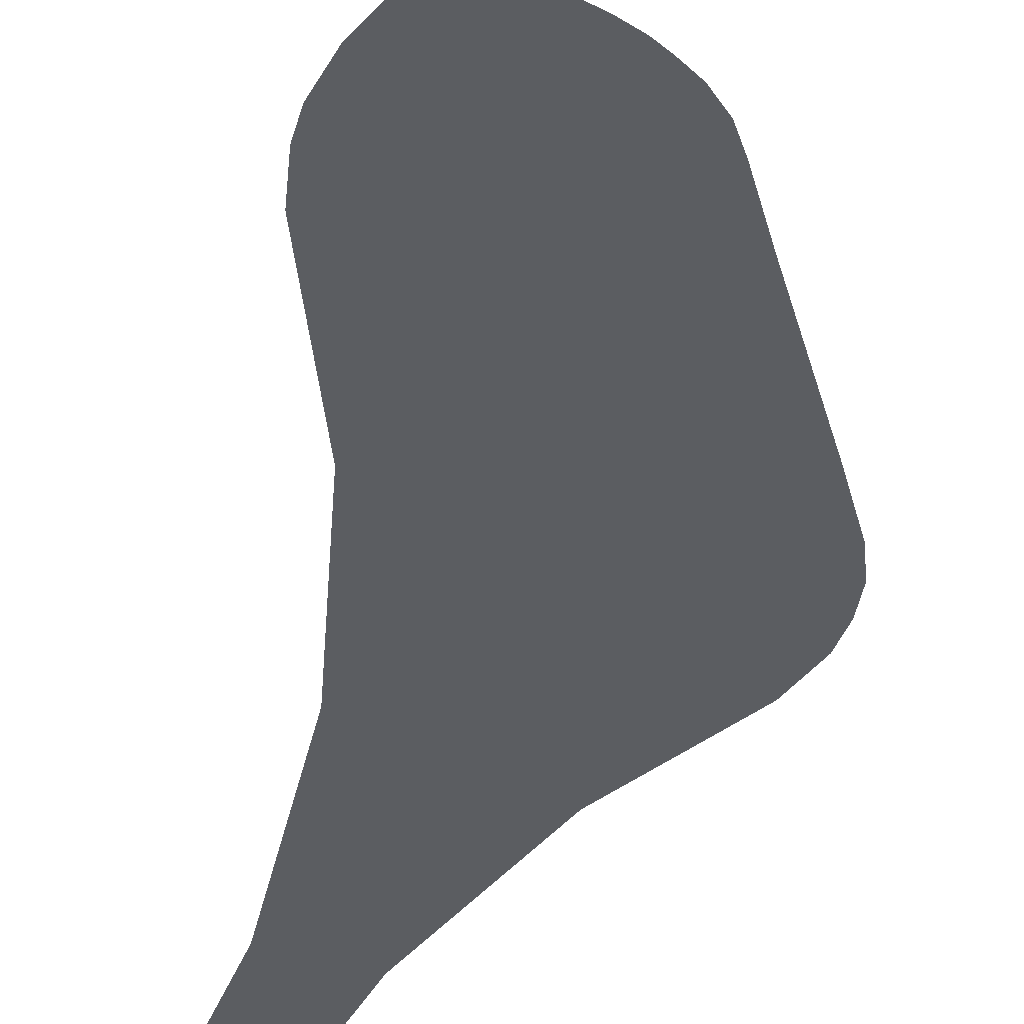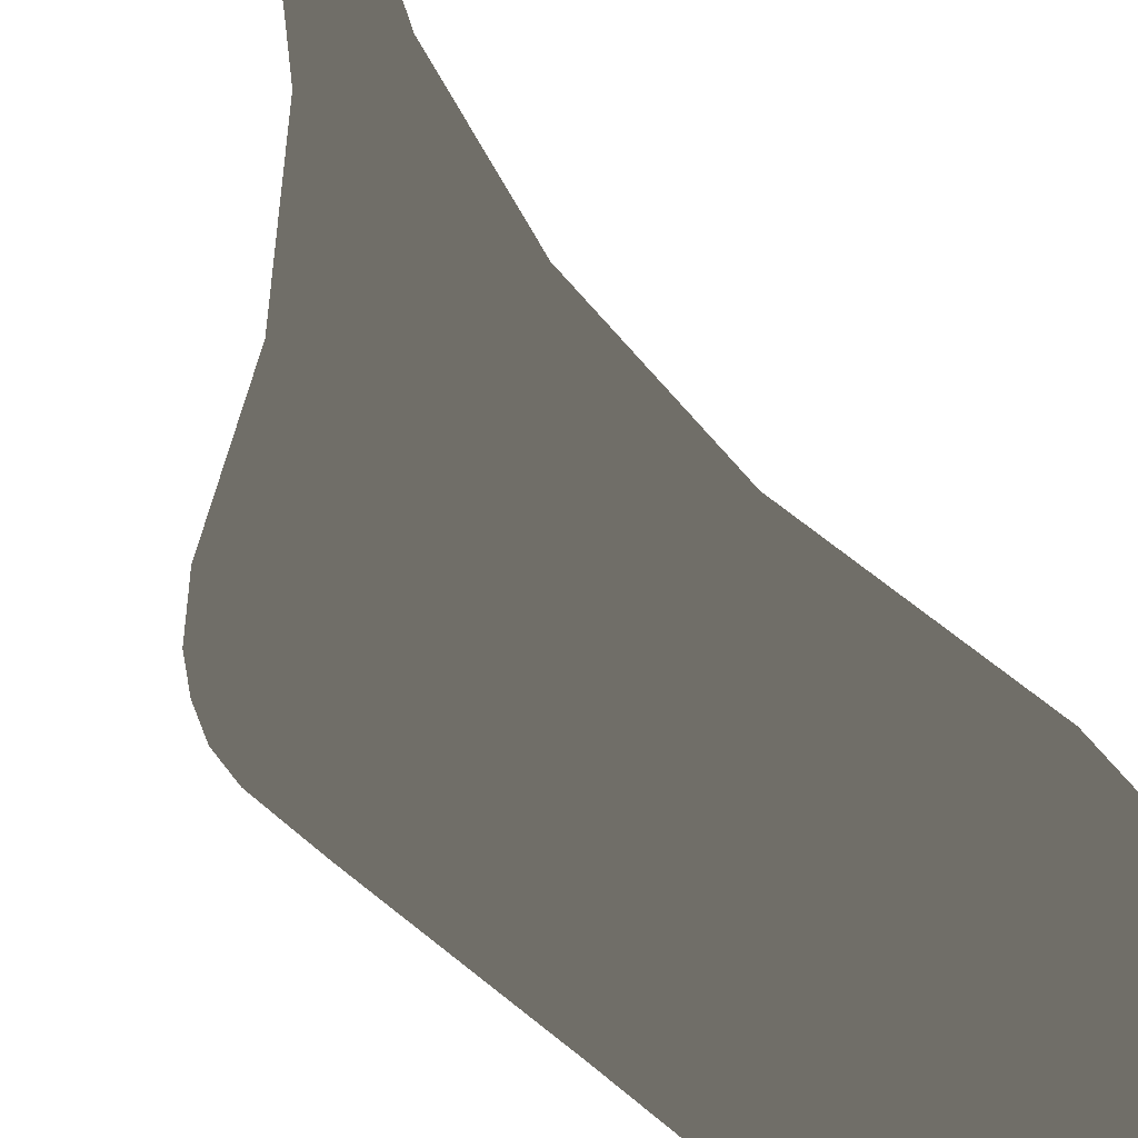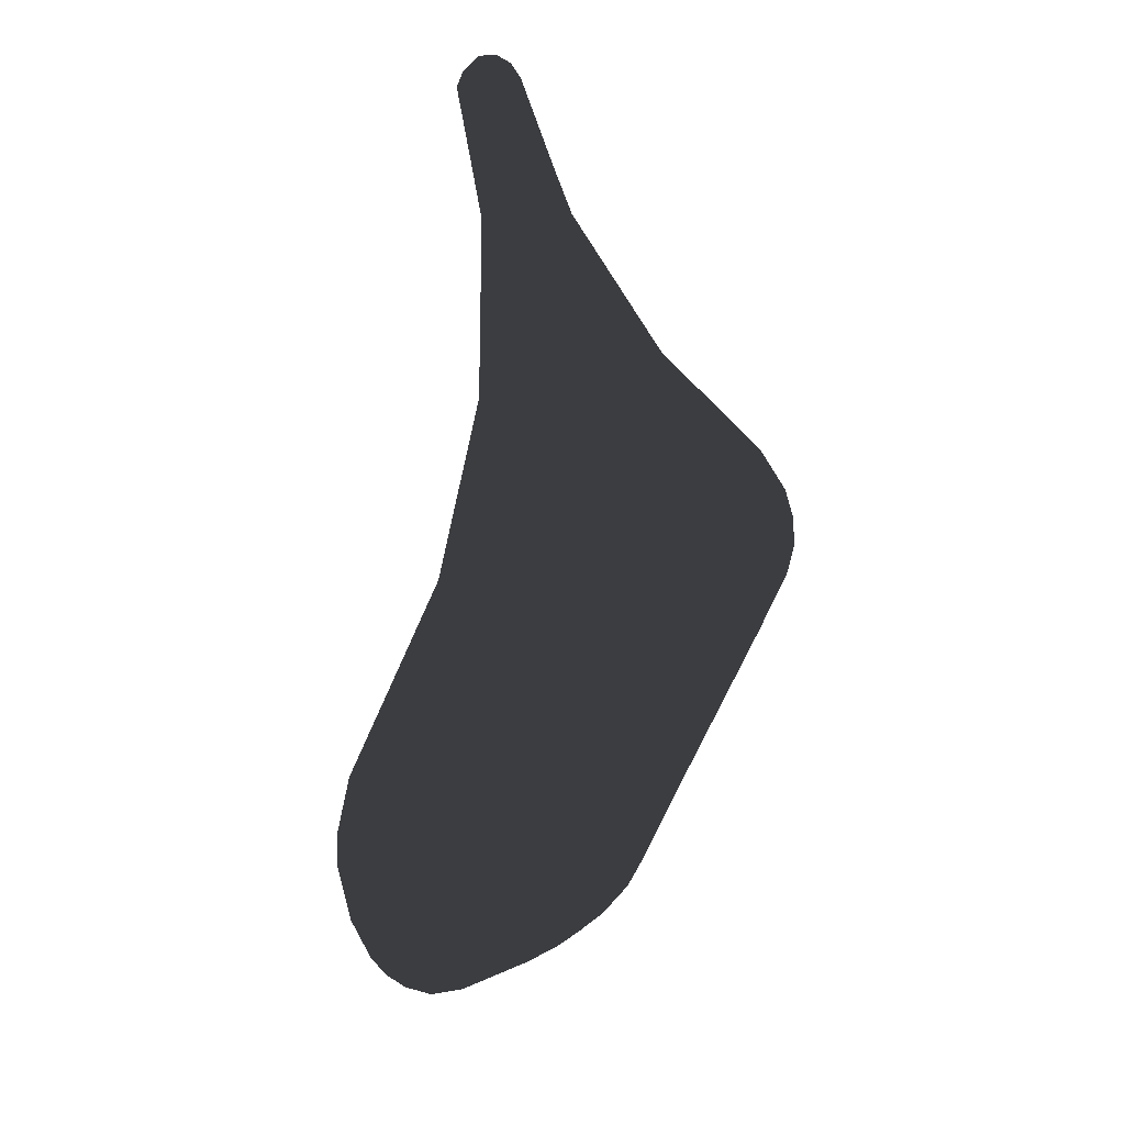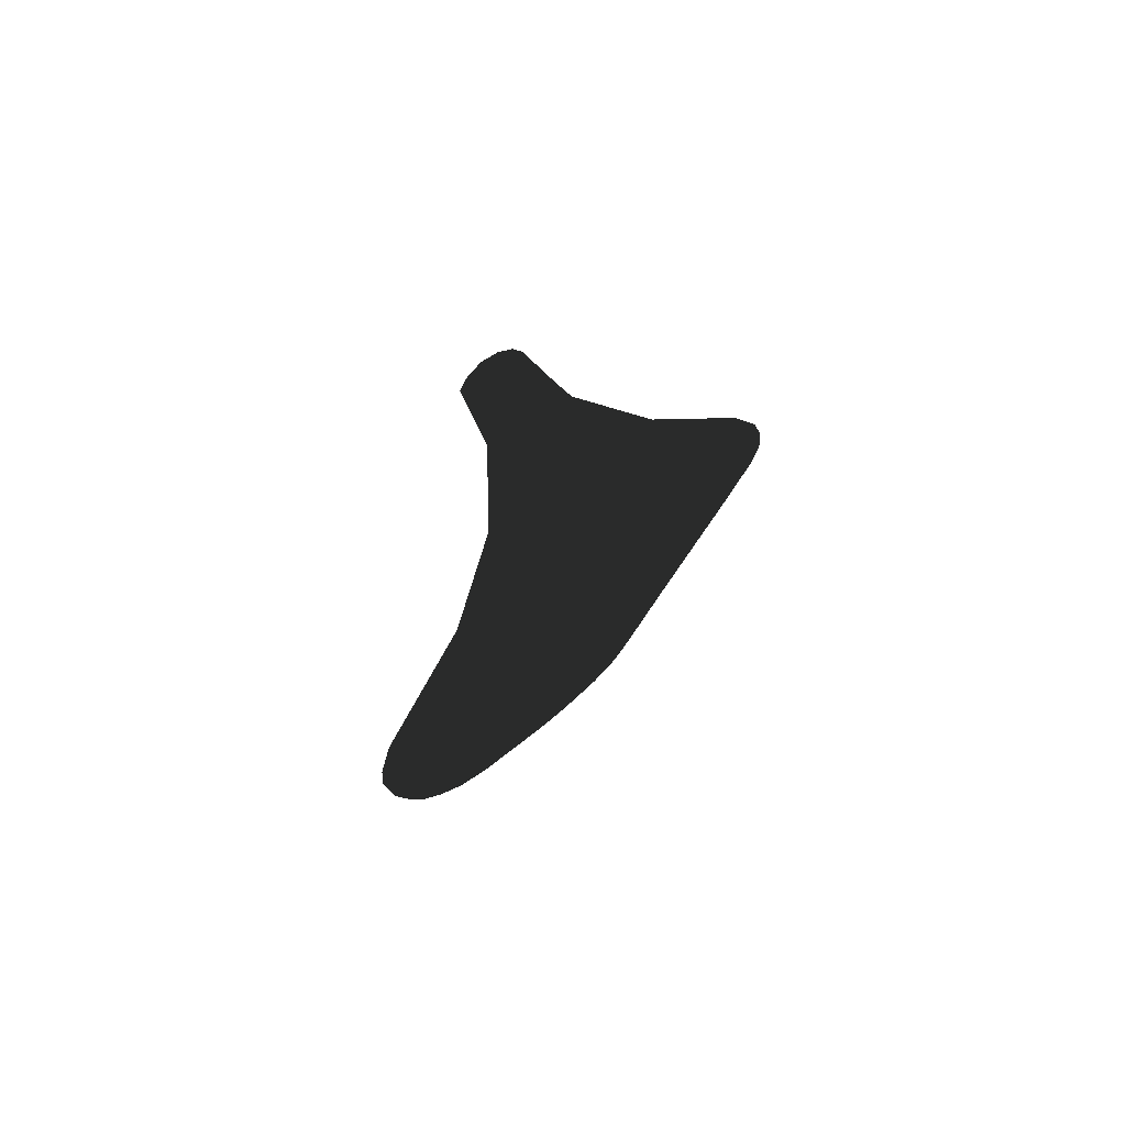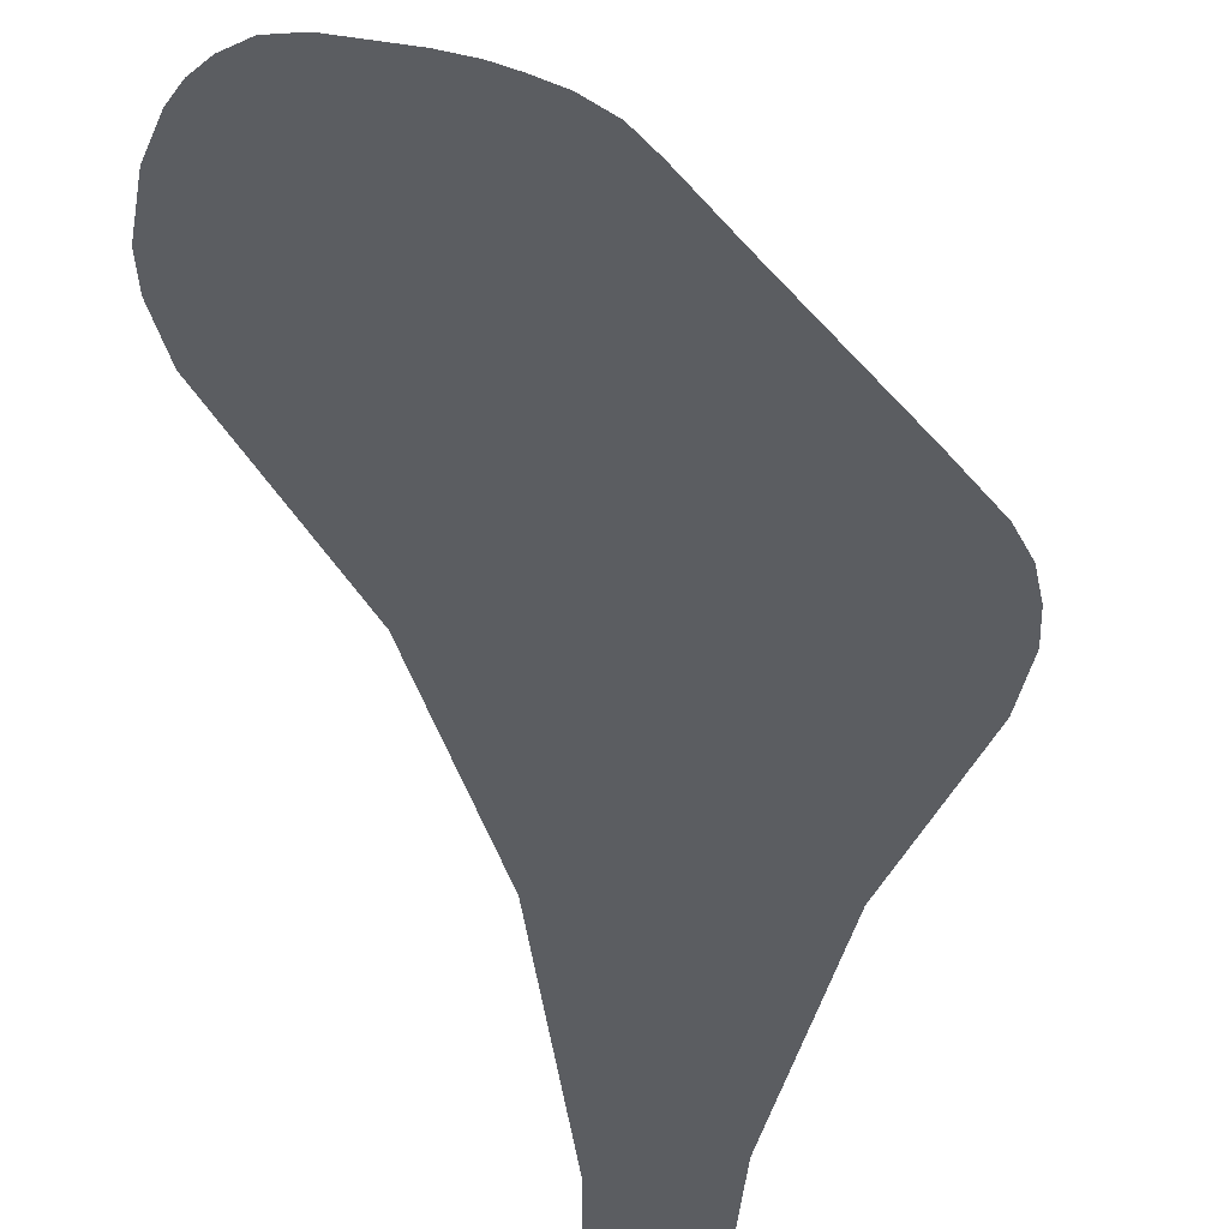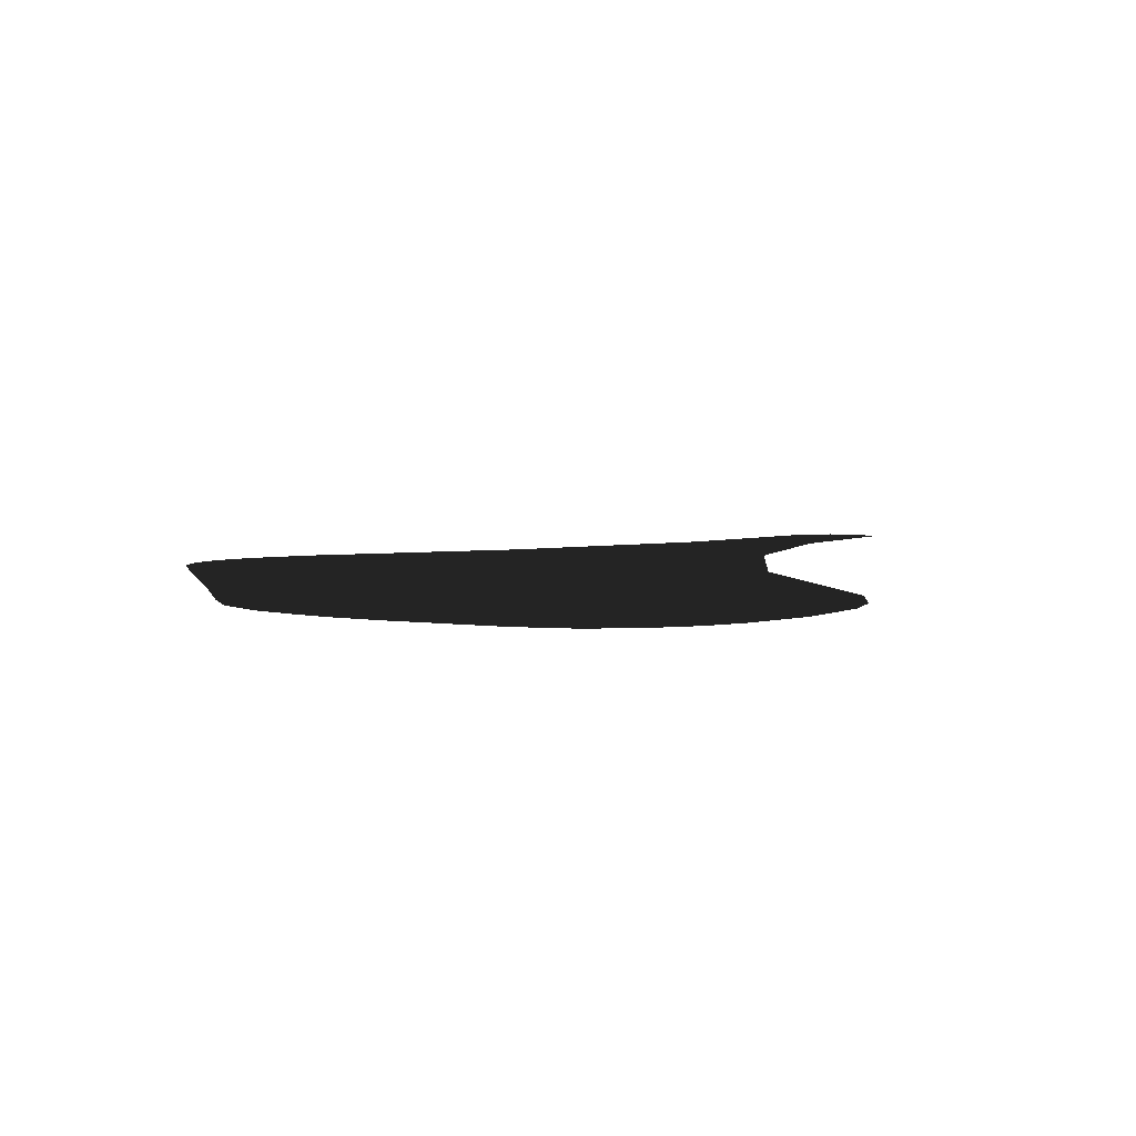
<metadata>
{"format":"obj","ext":"obj","renderer":"f3d","projection":"perspective","resolution":1024,"background":"white","views":[{"elev":52.7,"azim":-166.3,"up":"+Z"},{"elev":73.3,"azim":-27.5,"up":"+Z"},{"elev":25.0,"azim":170.2,"up":"+Y"},{"elev":67.5,"azim":147.1,"up":"+Y"},{"elev":50.4,"azim":170.5,"up":"+Z"},{"elev":3.0,"azim":15.3,"up":"+Z"}]}
</metadata>
<code>
v 0.444 -5.487 -1.586e-06
v 1.113 -5.378 -1.598e-06
v 0.813 -5.518 -1.582e-06
v 1.332 -5.174 -1.624e-06
v 1.499 -4.911 -1.654e-06
v 1.701 -4.379 -1.718e-06
v -0.3192 -5.197 -1.622e-06
v -0.6642 -5.025 -1.64e-06
v -0.9166 -4.851 -1.661e-06
v 1.819 -3.652 -1.805e-06
v 1.795 -3.193 -1.859e-06
v 1.755 -3.018 -1.88e-06
v -1.208 -4.621 -1.69e-06
v -1.494 -4.282 -1.729e-06
v -1.699 -3.869 -1.779e-06
v 1.639 -2.517 -1.941e-06
v 1.53 -2.274 -1.969e-06
v 1.369 -1.918 -2.011e-06
v -2.097 -2.954 -1.889e-06
v -2.238 -2.641 -1.924e-06
v 0.8354 -0.7322 -2.152e-06
v 0.601 -0.2118 -2.215e-06
v -2.791 -1.412 -2.072e-06
v 0.554 -0.007096 -2.239e-06
v -2.932 -1.1 -2.11e-06
v -3.216 -0.4324 -2.189e-06
v -3.281 -0.09503 -2.229e-06
v -3.249 0.2331 -2.267e-06
v -3.151 0.5561 -2.307e-06
v -2.861 1.027 -2.363e-06
v -2.56 1.348 -2.401e-06
v -2.424 1.492 -2.417e-06
v 0.2303 1.394 -2.405e-06
v 0.18 1.612 -2.431e-06
v -1.763 2.194 -2.502e-06
v 0.1338 1.811 -2.457e-06
v -1.396 2.782 -2.572e-06
v 0.09486 3.094 -2.609e-06
v -0.8257 3.696 -2.68e-06
v 0.07672 3.688 -2.68e-06
v -0.6386 4.19 -2.739e-06
v 0.2493 4.715 -2.802e-06
v 0.2976 4.995 -2.835e-06
v 0.294 5.007 -2.837e-06
v -0.3232 5.065 -2.844e-06
v 0.2349 5.148 -2.854e-06
v -0.2295 5.209 -2.861e-06
v -0.0876 5.294 -2.872e-06
v 0.07688 5.29 -2.87e-06
g Pool_Water_21117_4
f 1 3 2
f 1 2 4
f 1 4 5
f 1 5 6
f 1 6 7
f 6 8 7
f 6 9 8
f 6 10 9
f 10 11 9
f 11 12 9
f 12 13 9
f 12 14 13
f 12 15 14
f 12 16 15
f 16 17 15
f 17 18 15
f 18 19 15
f 18 20 19
f 18 21 20
f 21 22 20
f 22 23 20
f 22 24 23
f 24 25 23
f 24 26 25
f 24 27 26
f 24 28 27
f 24 29 28
f 24 30 29
f 24 31 30
f 24 32 31
f 24 33 32
f 33 34 32
f 34 35 32
f 34 36 35
f 36 37 35
f 36 38 37
f 38 39 37
f 38 40 39
f 40 41 39
f 40 42 41
f 42 43 41
f 43 44 41
f 44 45 41
f 44 46 45
f 46 47 45
f 46 48 47
f 46 49 48

</code>
